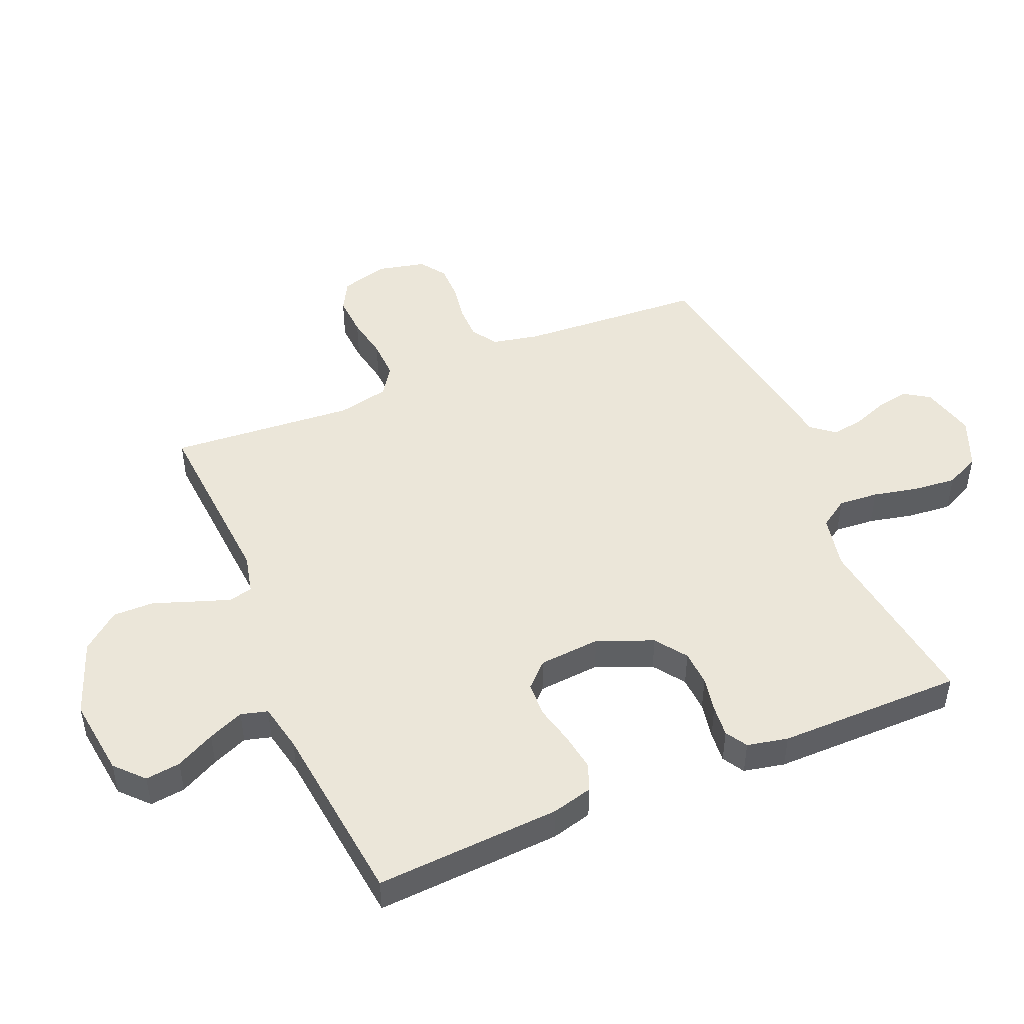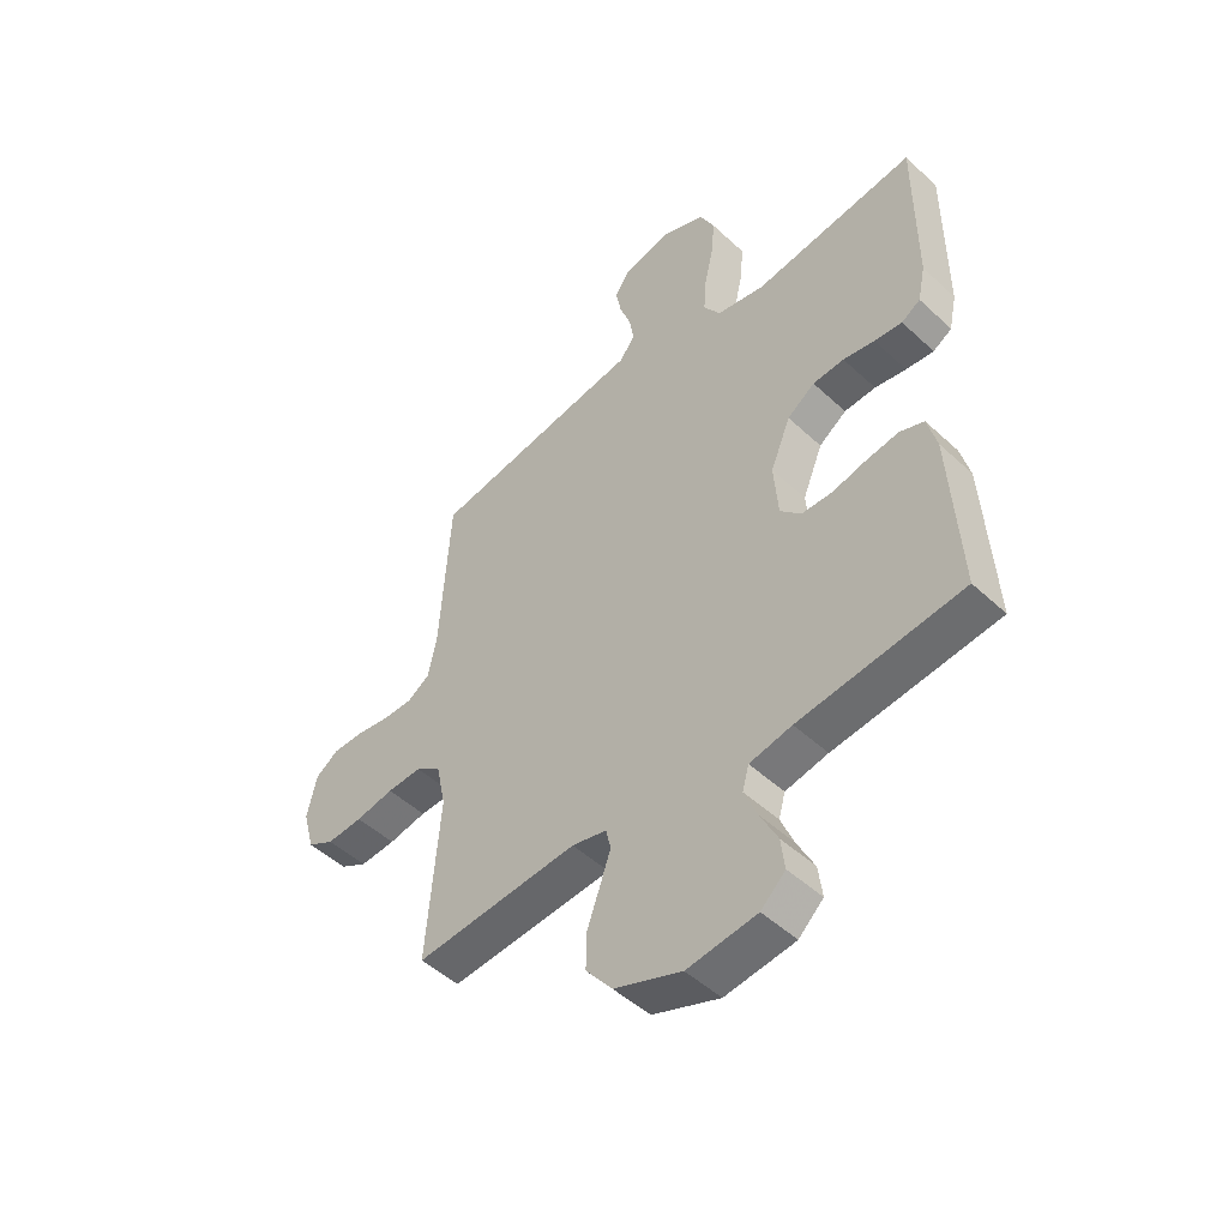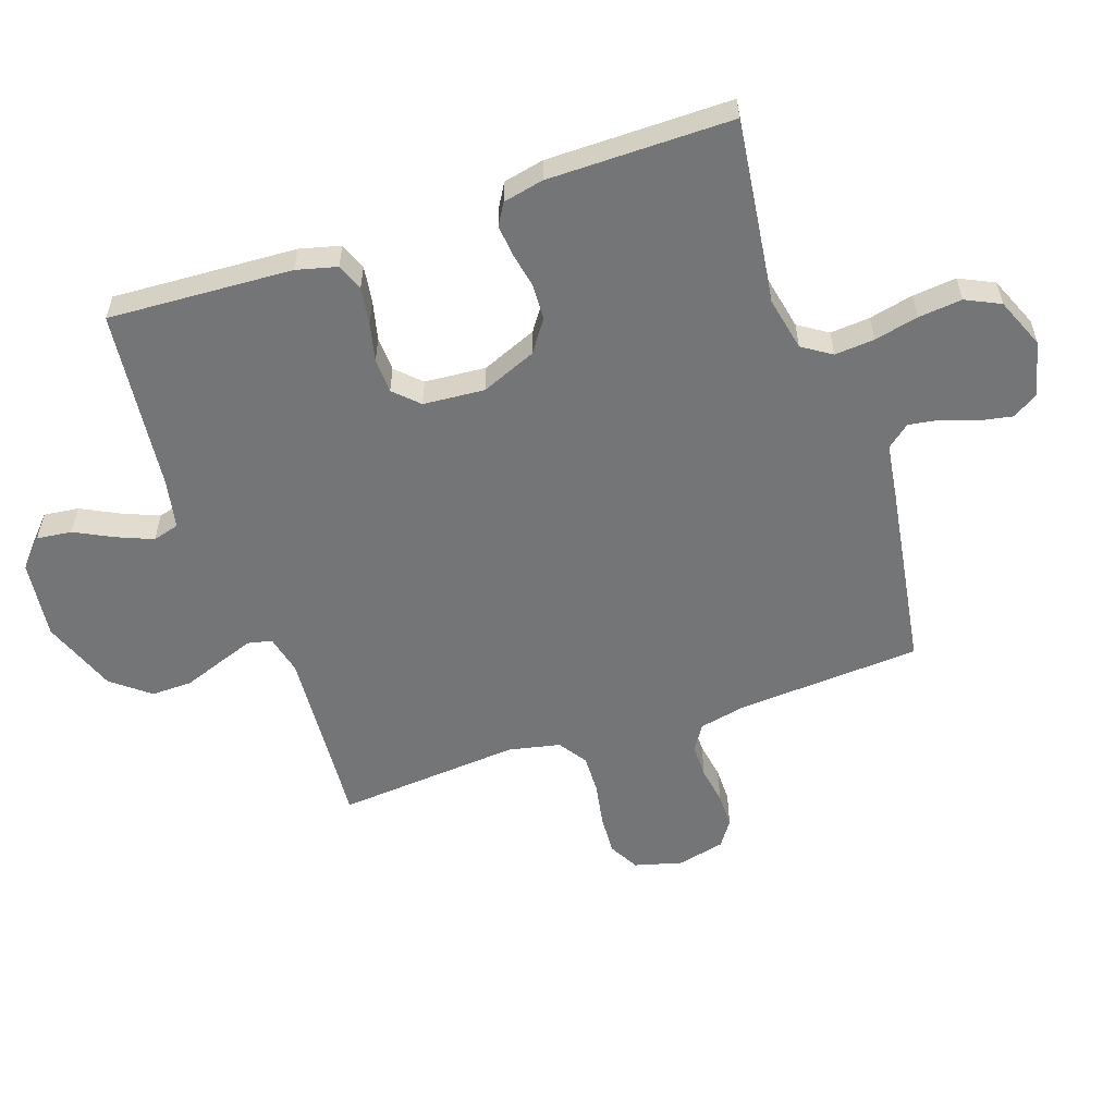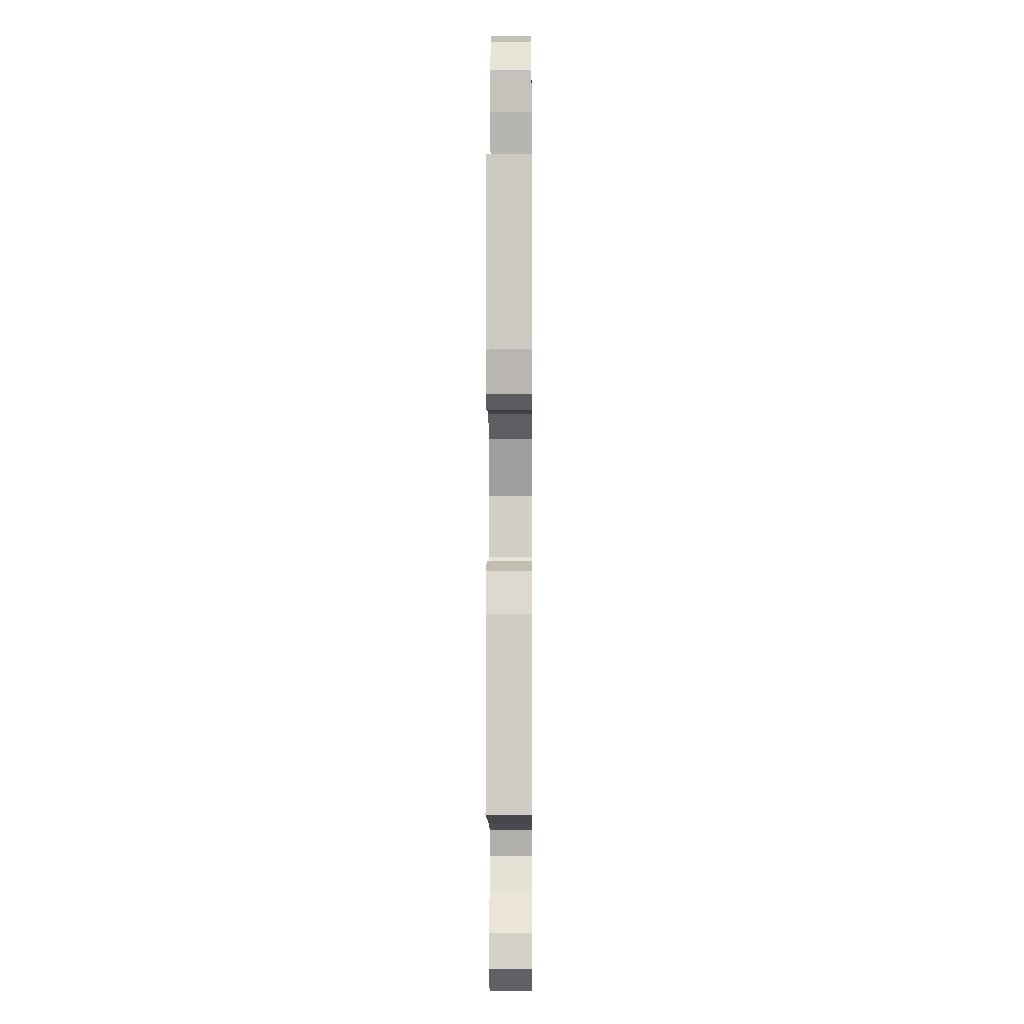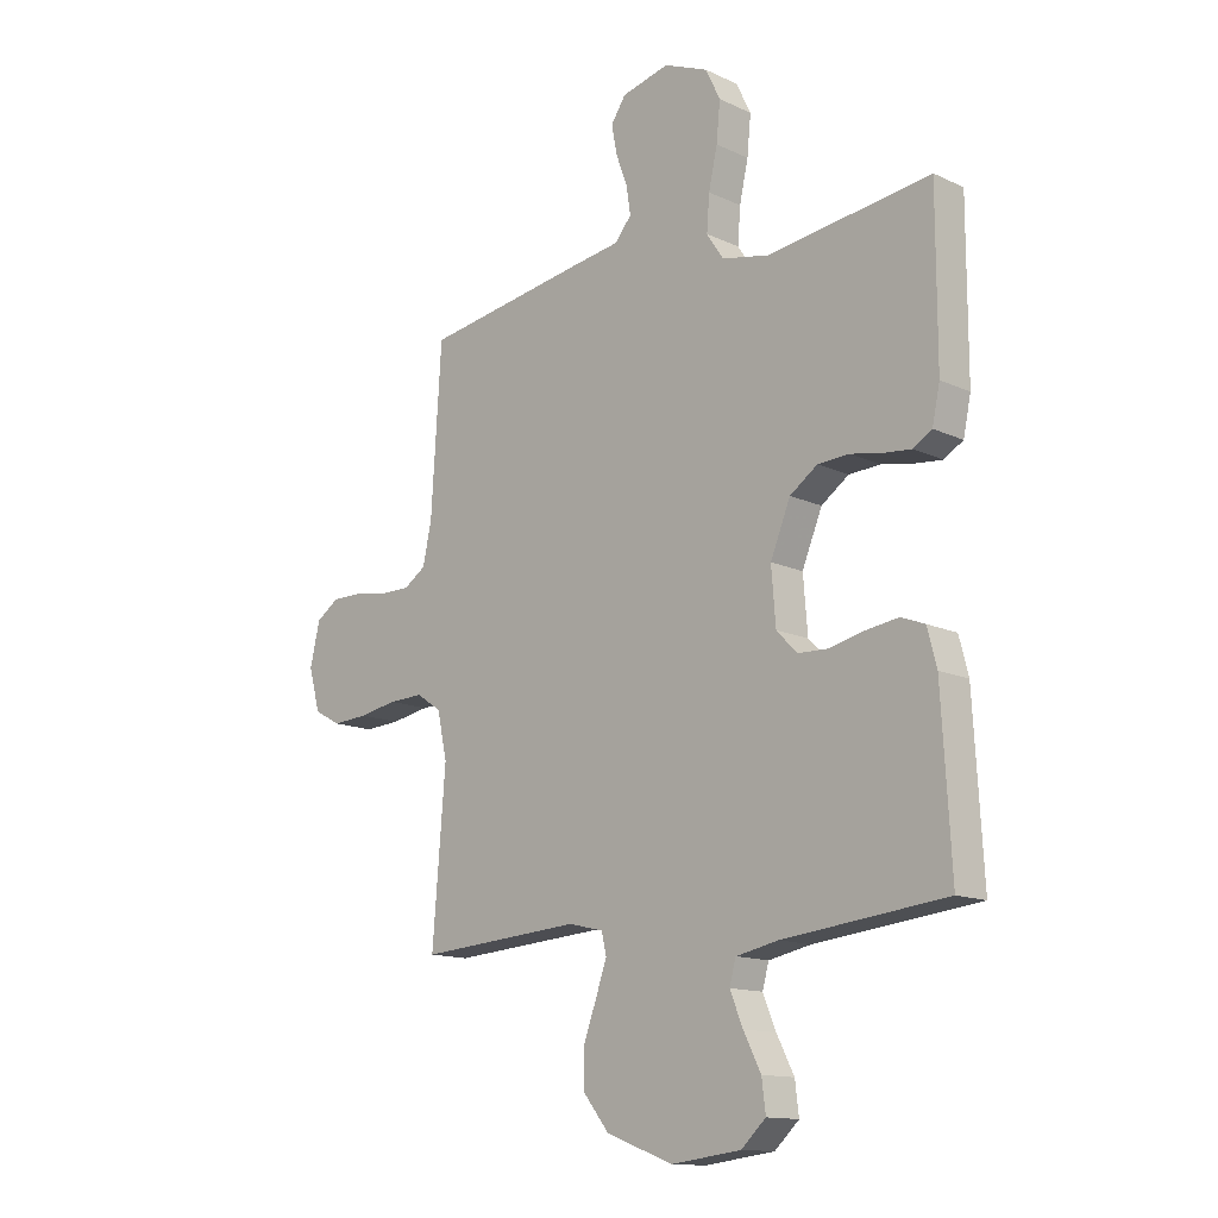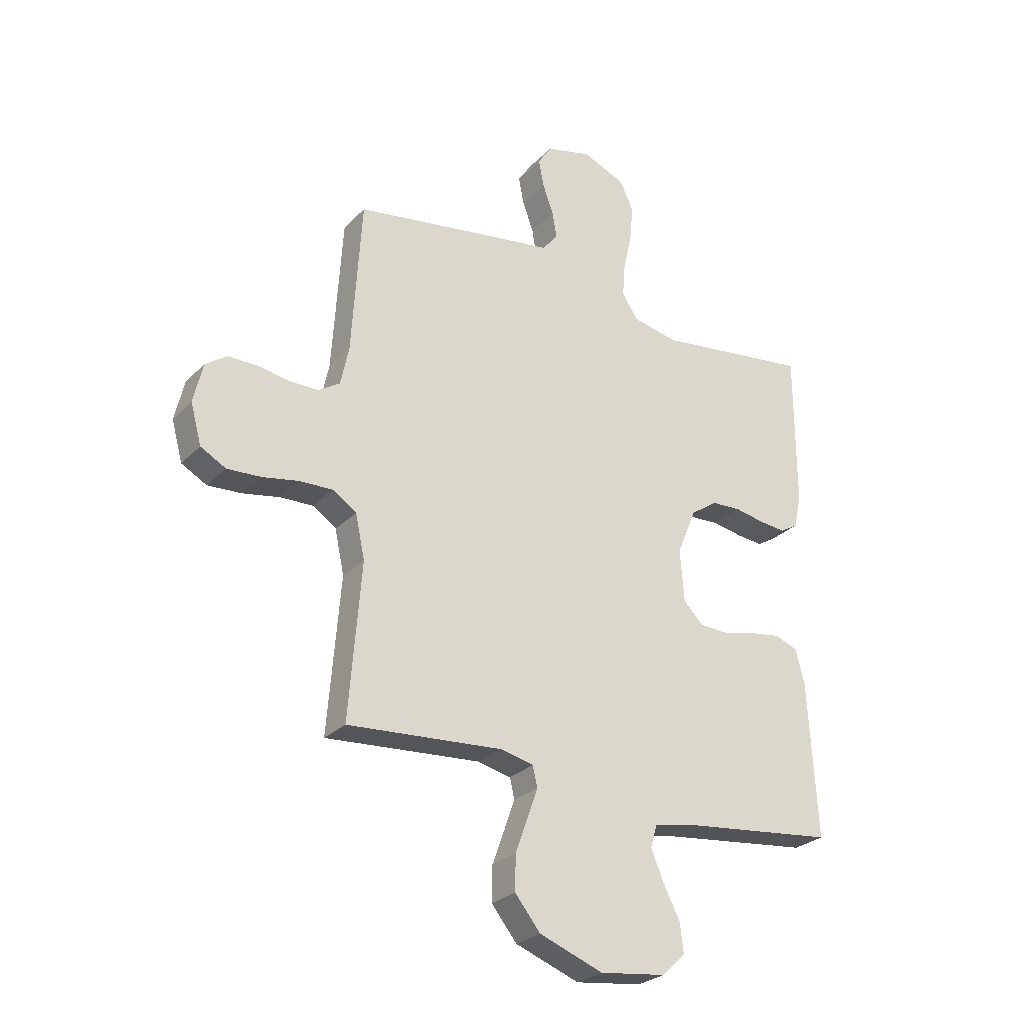
<metadata>
{"format":"obj","ext":"obj","renderer":"f3d","projection":"perspective","resolution":1024,"background":"white","views":[{"elev":47.7,"azim":-113.0,"up":"+Y"},{"elev":-49.0,"azim":-135.7,"up":"+Z"},{"elev":-56.4,"azim":-71.0,"up":"+Y"},{"elev":-3.8,"azim":-89.6,"up":"+Z"},{"elev":-13.6,"azim":-136.1,"up":"+Z"},{"elev":-27.1,"azim":146.4,"up":"+Z"}]}
</metadata>
<code>
v 0.5 0.07 -0.5
v 0.2 0.07 -0.478
v 0.136 0.07 -0.493
v 0.127 0.07 -0.532
v 0.147 0.07 -0.589
v 0.171 0.07 -0.655
v 0.172 0.07 -0.722
v 0.123 0.07 -0.783
v 0 0.07 -0.829
v -0.128 0.07 -0.813
v -0.173 0.07 -0.771
v -0.166 0.07 -0.714
v -0.134 0.07 -0.651
v -0.11 0.07 -0.593
v -0.122 0.07 -0.55
v -0.2 0.07 -0.534
v -0.5 0.07 -0.5
v -0.483 0.07 -0.2
v -0.466 0.07 -0.134
v -0.422 0.07 -0.117
v -0.362 0.07 -0.126
v -0.299 0.07 -0.141
v -0.242 0.07 -0.139
v -0.204 0.07 -0.1
v -0.196 0.07 0
v -0.233 0.07 0.09
v -0.284 0.07 0.126
v -0.342 0.07 0.129
v -0.4 0.07 0.118
v -0.451 0.07 0.113
v -0.486 0.07 0.134
v -0.5 0.07 0.2
v -0.5 0.07 0.5
v -0.2 0.07 0.46
v -0.112 0.07 0.478
v -0.081 0.07 0.525
v -0.086 0.07 0.59
v -0.102 0.07 0.662
v -0.109 0.07 0.733
v -0.082 0.07 0.789
v 0 0.07 0.823
v 0.088 0.07 0.801
v 0.115 0.07 0.76
v 0.105 0.07 0.707
v 0.084 0.07 0.65
v 0.076 0.07 0.599
v 0.106 0.07 0.562
v 0.2 0.07 0.548
v 0.5 0.07 0.5
v 0.519 0.07 0.2
v 0.535 0.07 0.124
v 0.576 0.07 0.097
v 0.632 0.07 0.097
v 0.693 0.07 0.107
v 0.75 0.07 0.107
v 0.792 0.07 0.078
v 0.81 0.07 0
v 0.789 0.07 -0.077
v 0.74 0.07 -0.104
v 0.674 0.07 -0.1
v 0.604 0.07 -0.087
v 0.54 0.07 -0.085
v 0.494 0.07 -0.116
v 0.476 0.07 -0.2
v 0.5 0 -0.5
v 0.2 0 -0.478
v 0.136 0 -0.493
v 0.127 0 -0.532
v 0.147 0 -0.589
v 0.171 0 -0.655
v 0.172 0 -0.722
v 0.123 0 -0.783
v 0 0 -0.829
v -0.128 0 -0.813
v -0.173 0 -0.771
v -0.166 0 -0.714
v -0.134 0 -0.651
v -0.11 0 -0.593
v -0.122 0 -0.55
v -0.2 0 -0.534
v -0.5 0 -0.5
v -0.483 0 -0.2
v -0.466 0 -0.134
v -0.422 0 -0.117
v -0.362 0 -0.126
v -0.299 0 -0.141
v -0.242 0 -0.139
v -0.204 0 -0.1
v -0.196 0 0
v -0.233 0 0.09
v -0.284 0 0.126
v -0.342 0 0.129
v -0.4 0 0.118
v -0.451 0 0.113
v -0.486 0 0.134
v -0.5 0 0.2
v -0.5 0 0.5
v -0.2 0 0.46
v -0.112 0 0.478
v -0.081 0 0.525
v -0.086 0 0.59
v -0.102 0 0.662
v -0.109 0 0.733
v -0.082 0 0.789
v 0 0 0.823
v 0.088 0 0.801
v 0.115 0 0.76
v 0.105 0 0.707
v 0.084 0 0.65
v 0.076 0 0.599
v 0.106 0 0.562
v 0.2 0 0.548
v 0.5 0 0.5
v 0.519 0 0.2
v 0.535 0 0.124
v 0.576 0 0.097
v 0.632 0 0.097
v 0.693 0 0.107
v 0.75 0 0.107
v 0.792 0 0.078
v 0.81 0 0
v 0.789 0 -0.077
v 0.74 0 -0.104
v 0.674 0 -0.1
v 0.604 0 -0.087
v 0.54 0 -0.085
v 0.494 0 -0.116
v 0.476 0 -0.2
f 59 60 61
f 58 59 61
f 57 58 61
f 56 57 61
f 55 56 61
f 54 55 61
f 53 54 61
f 52 53 61 62
f 51 52 62 63
f 47 48 49 50
f 51 63 64
f 50 51 64
f 47 50 64
f 43 44 45
f 42 43 45
f 41 42 45
f 40 41 45
f 39 40 45
f 38 39 45
f 37 38 45
f 36 37 45 46
f 64 1 2
f 47 64 2
f 46 47 2
f 36 46 2
f 35 36 2
f 32 33 34
f 31 32 34
f 30 31 34
f 29 30 34
f 28 29 34
f 20 21 22
f 19 20 22
f 18 19 22
f 17 18 22
f 16 17 22
f 15 16 22 23
f 11 12 13
f 10 11 13
f 9 10 13
f 8 9 13
f 7 8 13
f 6 7 13
f 5 6 13
f 4 5 13 14
f 3 4 14 15
f 27 28 34 35
f 26 27 35
f 35 2 3
f 26 35 3
f 25 26 3
f 24 25 3 15
f 15 23 24
f 125 124 123
f 125 123 122
f 125 122 121
f 125 121 120
f 125 120 119
f 125 119 118
f 125 118 117
f 126 125 117 116
f 127 126 116 115
f 114 113 112 111
f 128 127 115
f 128 115 114
f 128 114 111
f 109 108 107
f 109 107 106
f 109 106 105
f 109 105 104
f 109 104 103
f 109 103 102
f 109 102 101
f 110 109 101 100
f 66 65 128
f 66 128 111
f 66 111 110
f 66 110 100
f 66 100 99
f 98 97 96
f 98 96 95
f 98 95 94
f 98 94 93
f 98 93 92
f 86 85 84
f 86 84 83
f 86 83 82
f 86 82 81
f 86 81 80
f 87 86 80 79
f 77 76 75
f 77 75 74
f 77 74 73
f 77 73 72
f 77 72 71
f 77 71 70
f 77 70 69
f 78 77 69 68
f 79 78 68 67
f 99 98 92 91
f 99 91 90
f 67 66 99
f 67 99 90
f 67 90 89
f 79 67 89 88
f 88 87 79
f 1 65 66 2
f 2 66 67 3
f 3 67 68 4
f 4 68 69 5
f 5 69 70 6
f 6 70 71 7
f 7 71 72 8
f 8 72 73 9
f 9 73 74 10
f 10 74 75 11
f 11 75 76 12
f 12 76 77 13
f 13 77 78 14
f 14 78 79 15
f 15 79 80 16
f 16 80 81 17
f 17 81 82 18
f 18 82 83 19
f 19 83 84 20
f 20 84 85 21
f 21 85 86 22
f 22 86 87 23
f 23 87 88 24
f 24 88 89 25
f 25 89 90 26
f 26 90 91 27
f 27 91 92 28
f 28 92 93 29
f 29 93 94 30
f 30 94 95 31
f 31 95 96 32
f 32 96 97 33
f 33 97 98 34
f 34 98 99 35
f 35 99 100 36
f 36 100 101 37
f 37 101 102 38
f 38 102 103 39
f 39 103 104 40
f 40 104 105 41
f 41 105 106 42
f 42 106 107 43
f 43 107 108 44
f 44 108 109 45
f 45 109 110 46
f 46 110 111 47
f 47 111 112 48
f 48 112 113 49
f 49 113 114 50
f 50 114 115 51
f 51 115 116 52
f 52 116 117 53
f 53 117 118 54
f 54 118 119 55
f 55 119 120 56
f 56 120 121 57
f 57 121 122 58
f 58 122 123 59
f 59 123 124 60
f 60 124 125 61
f 61 125 126 62
f 62 126 127 63
f 63 127 128 64
f 64 128 65 1

</code>
